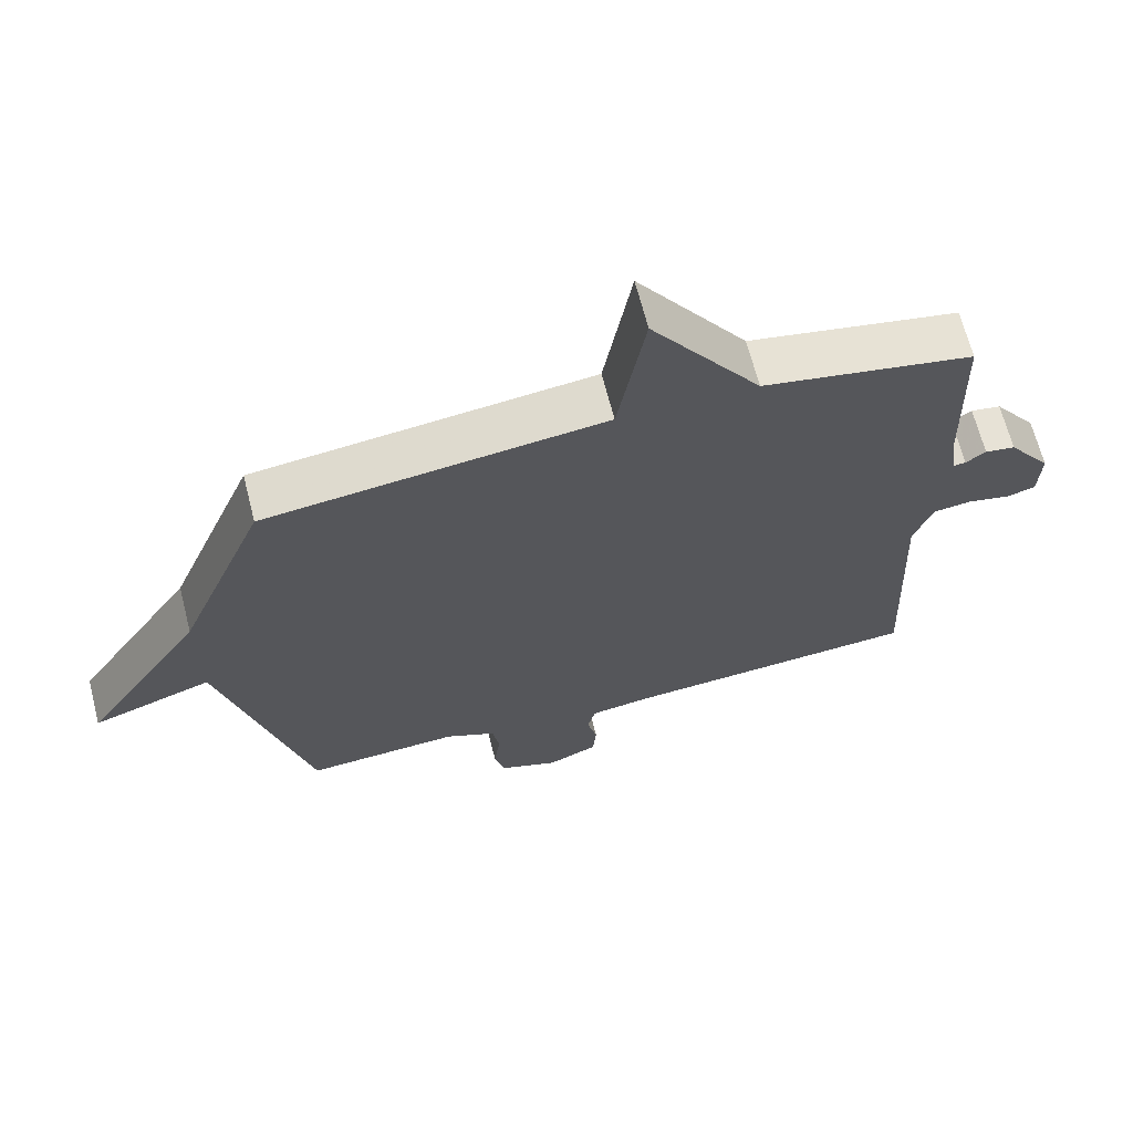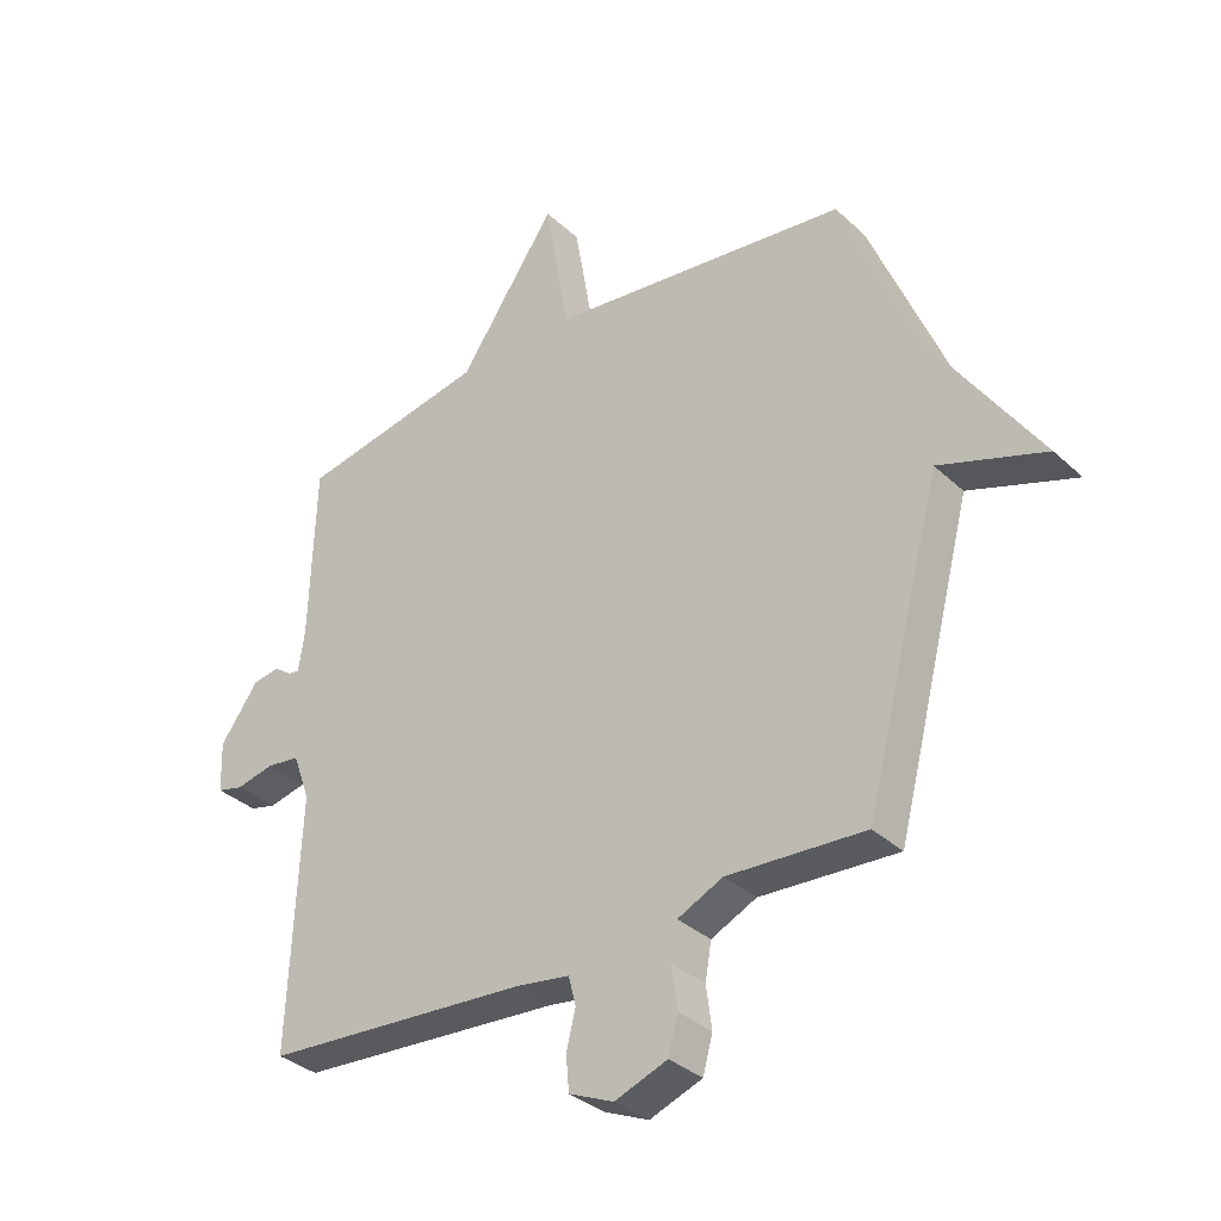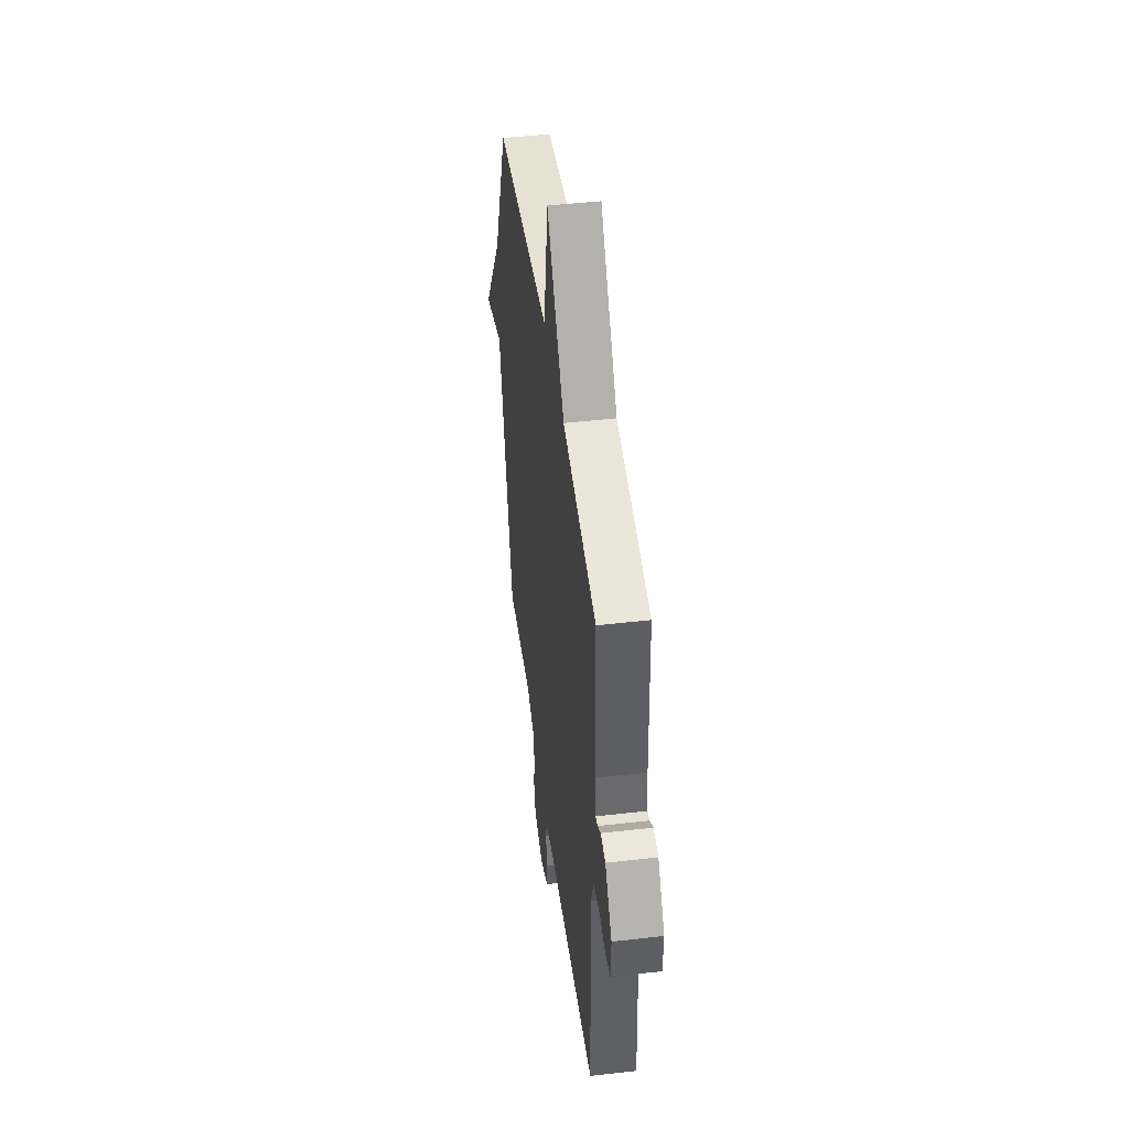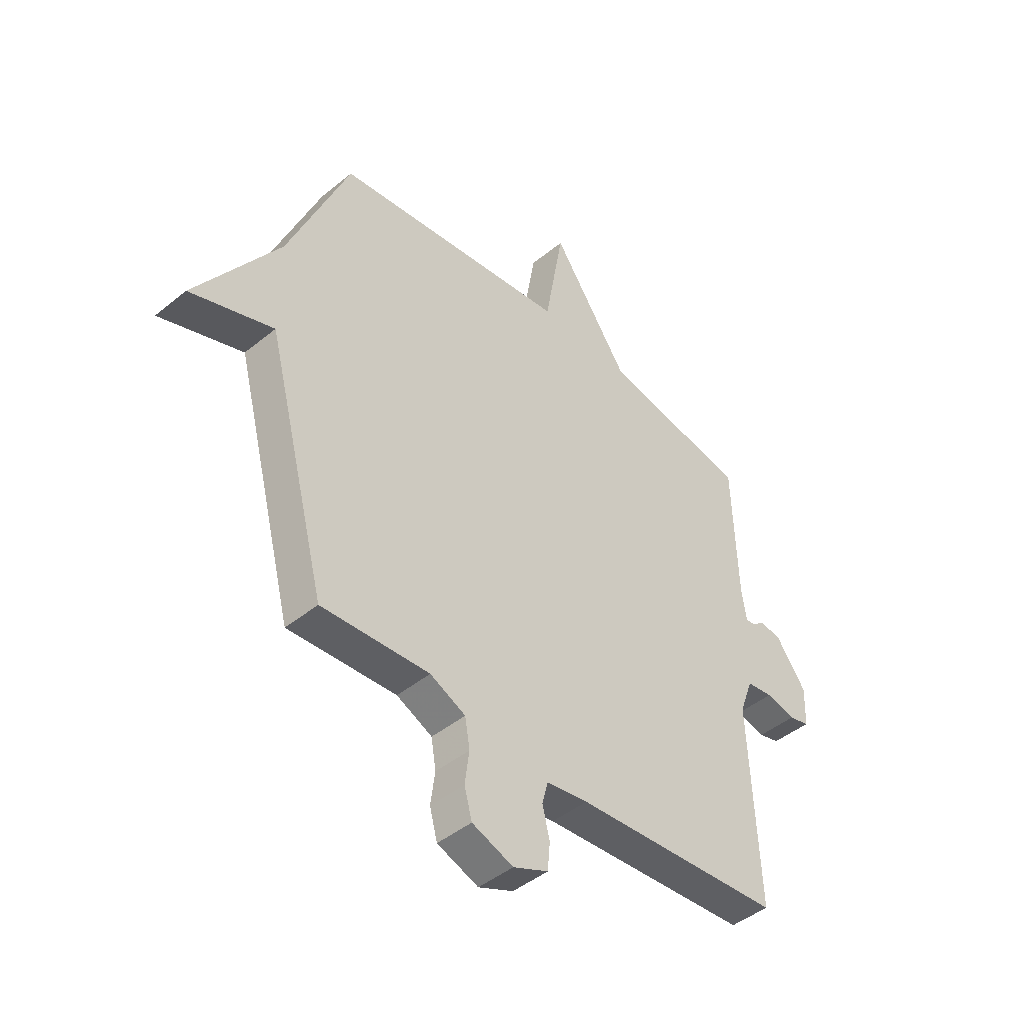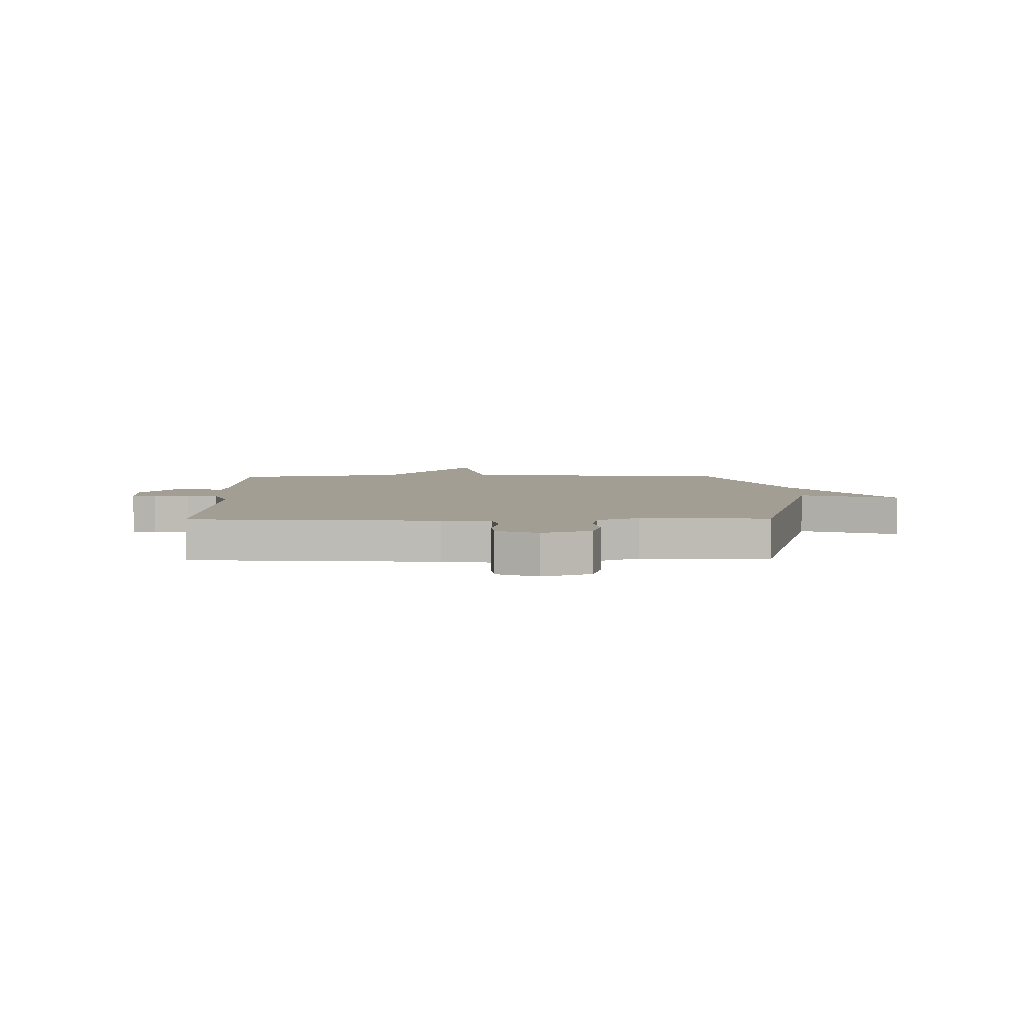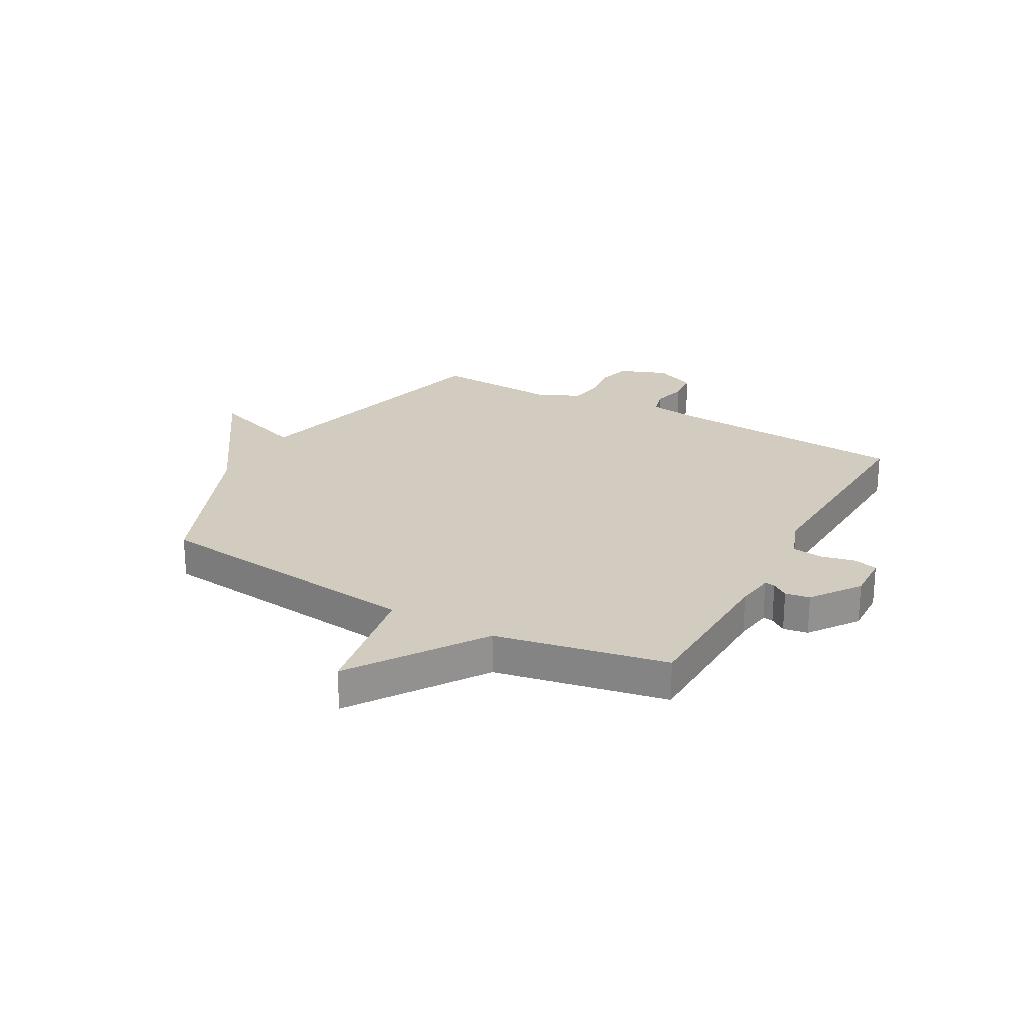
<metadata>
{"format":"obj","ext":"obj","renderer":"f3d","projection":"perspective","resolution":1024,"background":"white","views":[{"elev":66.5,"azim":-14.3,"up":"+Z"},{"elev":-34.1,"azim":-140.8,"up":"+Z"},{"elev":46.0,"azim":82.5,"up":"+Z"},{"elev":-44.9,"azim":-46.5,"up":"+Z"},{"elev":5.1,"azim":179.2,"up":"+Y"},{"elev":24.1,"azim":28.9,"up":"+Y"}]}
</metadata>
<code>
v 0.5 0.07 -0.5
v 0.064 0.07 -0.531
v -0.023 0.07 -0.544
v -0.035 0.07 -0.591
v -0.02 0.07 -0.653
v -0.025 0.07 -0.71
v -0.098 0.07 -0.742
v -0.184 0.07 -0.71
v -0.2 0.07 -0.651
v -0.191 0.07 -0.582
v -0.201 0.07 -0.522
v -0.275 0.07 -0.487
v -0.5 0.07 -0.5
v -0.627 0.07 -0.01
v -0.801 0.07 -0.07
v -0.627 0.07 0.19
v -0.5 0.07 0.5
v -0.007 0.07 0.559
v 0.033 0.07 0.792
v 0.193 0.07 0.559
v 0.5 0.07 0.5
v 0.509 0.07 0.214
v 0.519 0.07 0.146
v 0.537 0.07 0.148
v 0.566 0.07 0.169
v 0.61 0.07 0.162
v 0.673 0.07 0.075
v 0.67 0.07 -0.008
v 0.627 0.07 -0.019
v 0.565 0.07 -0.005
v 0.51 0.07 -0.012
v 0.482 0.07 -0.089
v 0.5 0 -0.5
v 0.064 0 -0.531
v -0.023 0 -0.544
v -0.035 0 -0.591
v -0.02 0 -0.653
v -0.025 0 -0.71
v -0.098 0 -0.742
v -0.184 0 -0.71
v -0.2 0 -0.651
v -0.191 0 -0.582
v -0.201 0 -0.522
v -0.275 0 -0.487
v -0.5 0 -0.5
v -0.627 0 -0.01
v -0.801 0 -0.07
v -0.627 0 0.19
v -0.5 0 0.5
v -0.007 0 0.559
v 0.033 0 0.792
v 0.193 0 0.559
v 0.5 0 0.5
v 0.509 0 0.214
v 0.519 0 0.146
v 0.537 0 0.148
v 0.566 0 0.169
v 0.61 0 0.162
v 0.673 0 0.075
v 0.67 0 -0.008
v 0.627 0 -0.019
v 0.565 0 -0.005
v 0.51 0 -0.012
v 0.482 0 -0.089
f 28 29 30
f 27 28 30
f 26 27 30
f 25 26 30
f 24 25 30
f 23 24 30 31
f 22 23 31 32
f 20 21 22 32
f 32 1 2
f 20 32 2
f 19 20 2
f 18 19 2
f 14 15 16
f 16 17 18
f 14 16 18
f 13 14 18
f 12 13 18
f 8 9 10
f 7 8 10
f 6 7 10
f 5 6 10
f 4 5 10
f 3 4 10 11
f 11 12 18
f 3 11 18
f 2 3 18
f 62 61 60
f 62 60 59
f 62 59 58
f 62 58 57
f 62 57 56
f 63 62 56 55
f 64 63 55 54
f 64 54 53 52
f 34 33 64
f 34 64 52
f 34 52 51
f 34 51 50
f 48 47 46
f 50 49 48
f 50 48 46
f 50 46 45
f 50 45 44
f 42 41 40
f 42 40 39
f 42 39 38
f 42 38 37
f 42 37 36
f 43 42 36 35
f 50 44 43
f 50 43 35
f 50 35 34
f 1 33 34 2
f 2 34 35 3
f 3 35 36 4
f 4 36 37 5
f 5 37 38 6
f 6 38 39 7
f 7 39 40 8
f 8 40 41 9
f 9 41 42 10
f 10 42 43 11
f 11 43 44 12
f 12 44 45 13
f 13 45 46 14
f 14 46 47 15
f 15 47 48 16
f 16 48 49 17
f 17 49 50 18
f 18 50 51 19
f 19 51 52 20
f 20 52 53 21
f 21 53 54 22
f 22 54 55 23
f 23 55 56 24
f 24 56 57 25
f 25 57 58 26
f 26 58 59 27
f 27 59 60 28
f 28 60 61 29
f 29 61 62 30
f 30 62 63 31
f 31 63 64 32
f 32 64 33 1

</code>
